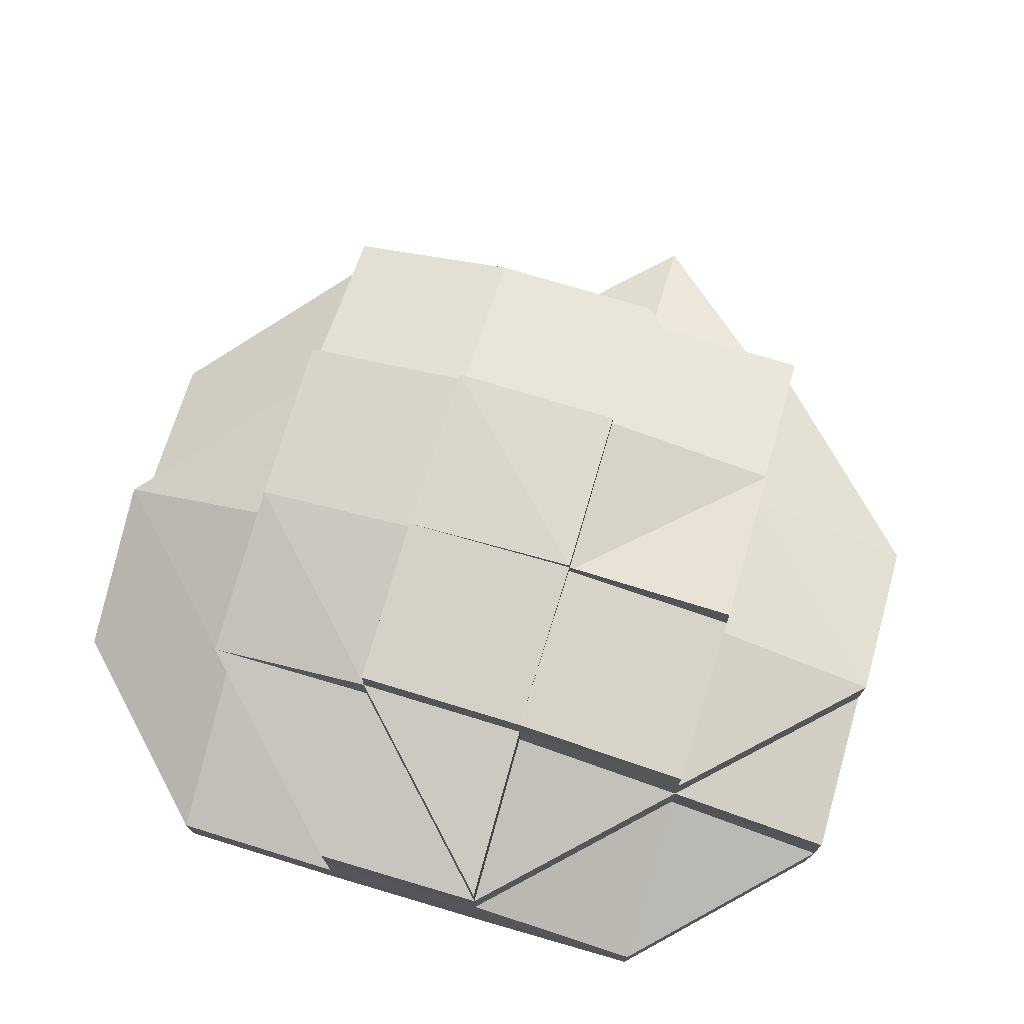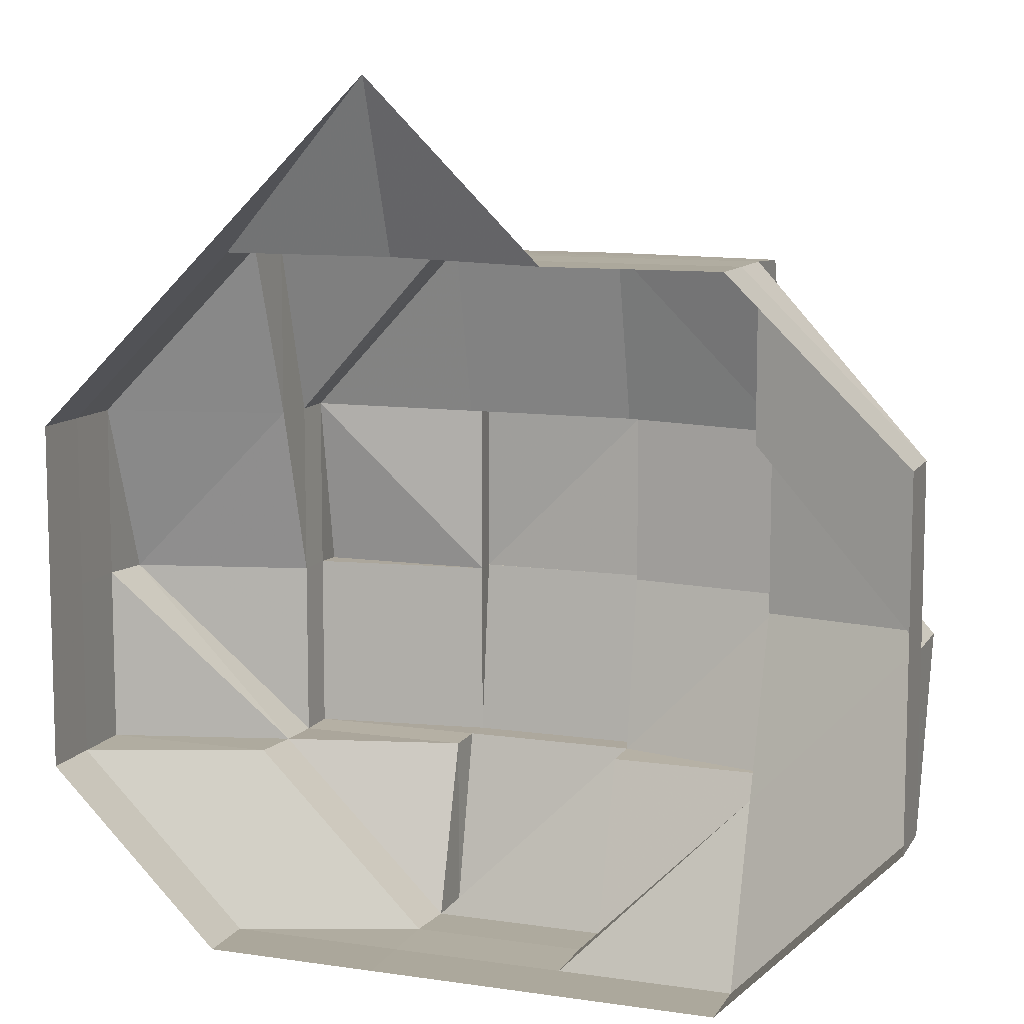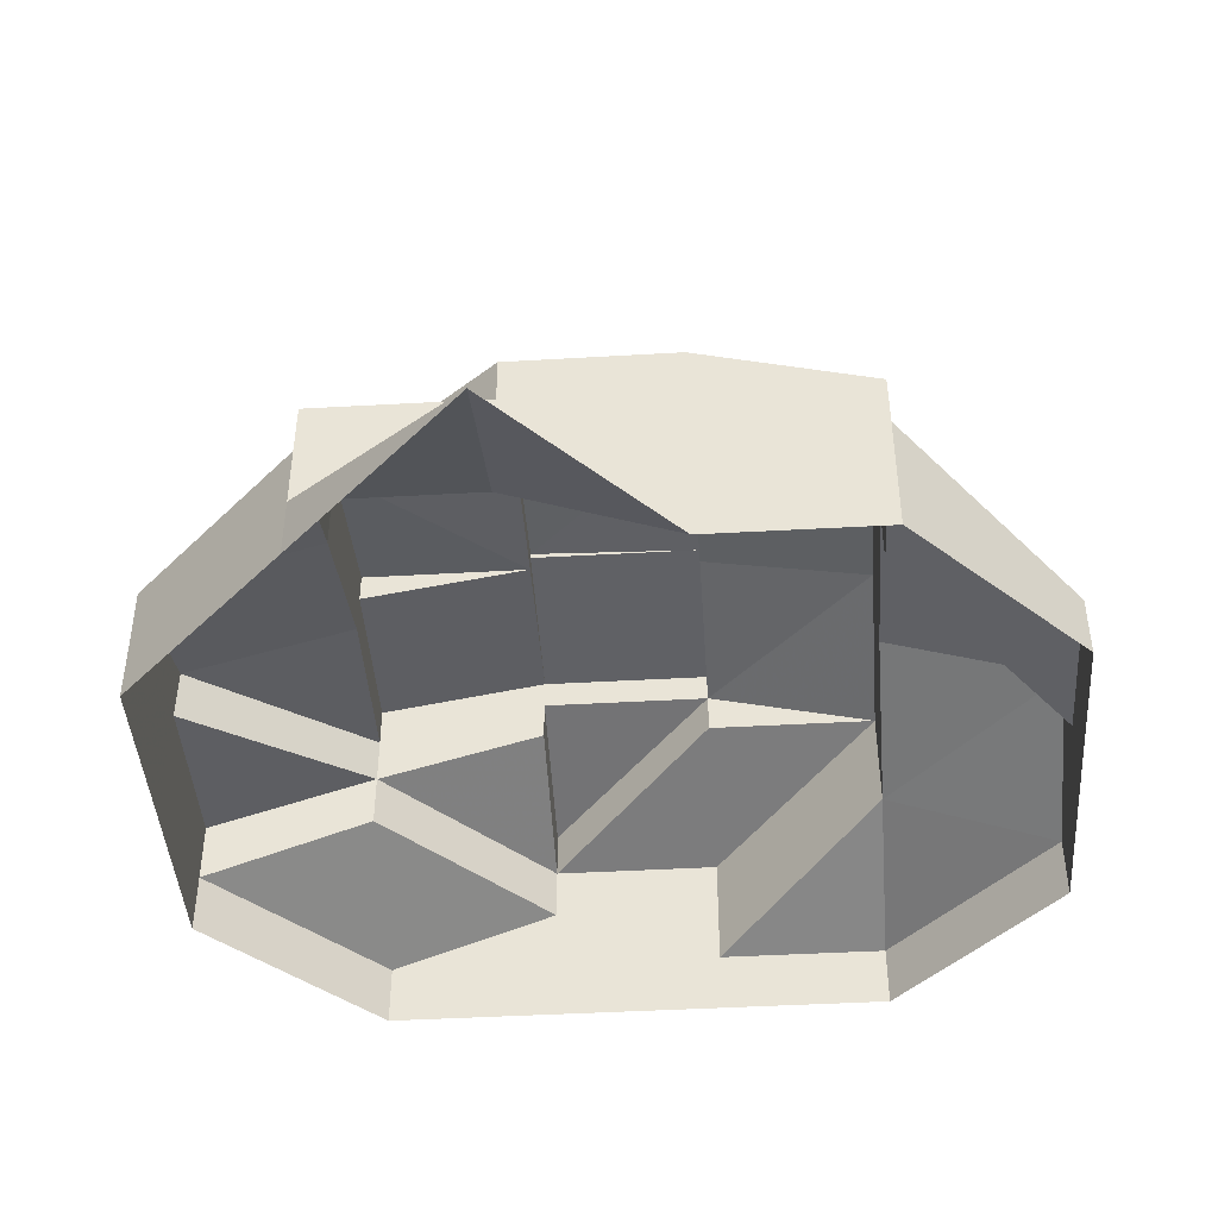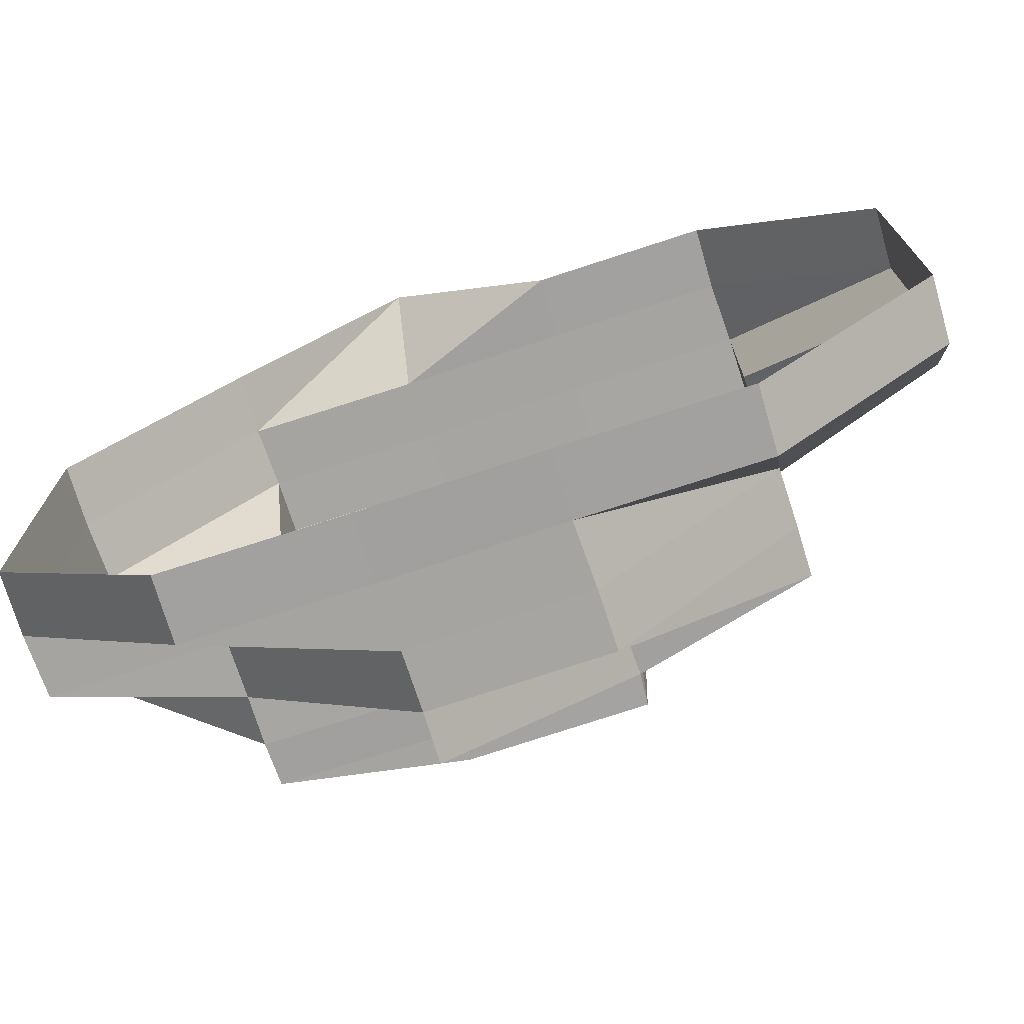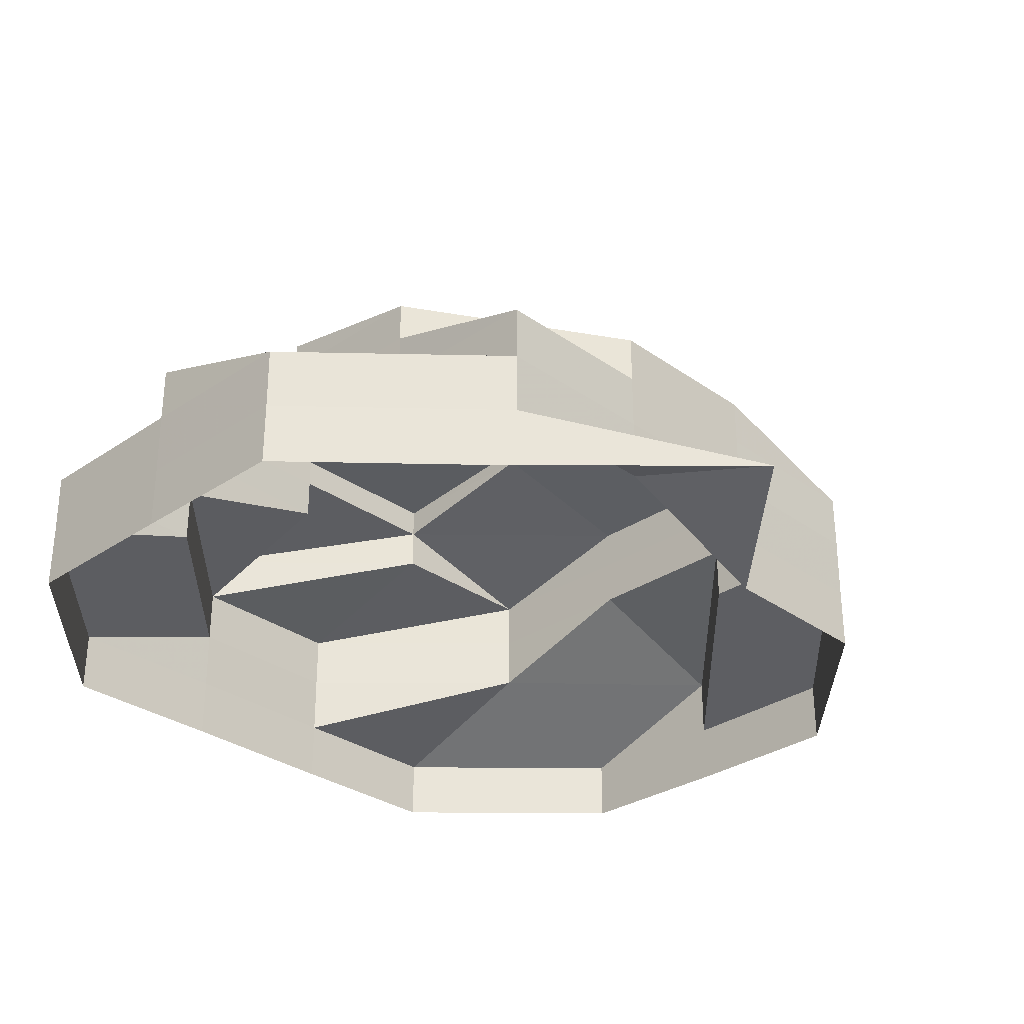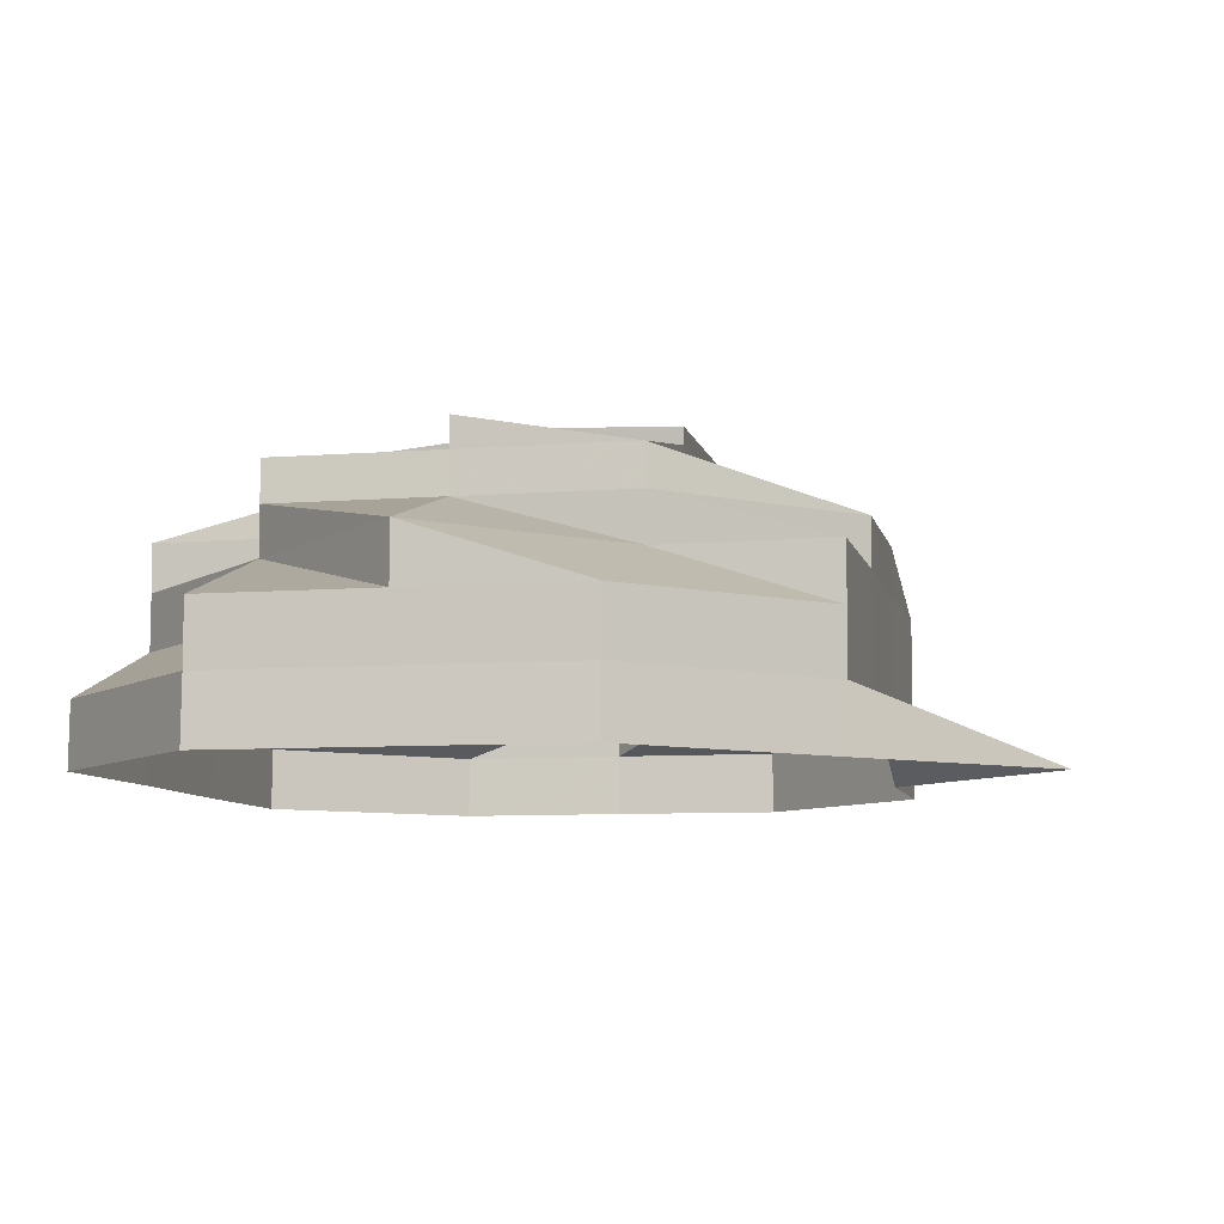
<metadata>
{"format":"obj","ext":"obj","renderer":"f3d","projection":"perspective","resolution":1024,"background":"white","views":[{"elev":73.1,"azim":16.5,"up":"+Z"},{"elev":9.4,"azim":-159.7,"up":"+Y"},{"elev":-43.6,"azim":-176.2,"up":"+Z"},{"elev":-73.3,"azim":-161.8,"up":"+Y"},{"elev":-30.6,"azim":134.1,"up":"+Z"},{"elev":-8.1,"azim":102.4,"up":"+Z"}]}
</metadata>
<code>
o 28090
v 2229 1866 11.06
v 2229 1866 11.06
v 2229 1866 11.07
v 2229 1866 11.07
v 2229 1866 11.06
v 2229 1866 11.07
v 2229 1866 11.06
v 2229 1866 11.07
v 2229 1866 11.06
v 2229 1866 11.07
v 2229 1866 11.07
v 2229 1866 11.06
v 2229 1866 11.07
v 2229 1866 11.06
v 2229 1866 11.07
v 2229 1866 11.07
v 2229 1866 11.06
v 2229 1866 11.07
v 2229 1866 11.07
v 2229 1866 11.07
v 2229 1866 11.07
v 2229 1866 11.07
v 2229 1866 11.07
v 2229 1866 11.06
v 2229 1866 11.07
v 2229 1866 11.07
v 2229 1866 11.06
v 2229 1866 11.07
v 2229 1866 11.07
v 2229 1866 11.07
v 2229 1866 11.06
v 2229 1866 11.07
v 2229 1866 11.07
v 2229 1866 11.07
v 2229 1866 11.07
v 2229 1866 11.06
v 2229 1866 11.07
v 2229 1866 11.07
v 2229 1866 11.07
v 2229 1866 11.07
v 2229 1866 11.07
v 2229 1866 11.07
v 2229 1866 11.06
v 2229 1866 11.07
v 2229 1866 11.07
v 2229 1866 11.07
v 2229 1866 11.06
v 2229 1866 11.07
v 2229 1866 11.07
v 2229 1866 11.07
v 2229 1866 11.07
v 2229 1866 11.07
v 2229 1866 11.07
v 2229 1866 11.07
v 2229 1866 11.07
v 2229 1866 11.07
v 2229 1866 11.08
v 2229 1866 11.08
v 2229 1866 11.07
v 2229 1866 11.08
v 2229 1866 11.08
v 2229 1866 11.08
v 2229 1866 11.08
v 2229 1866 11.08
v 2229 1866 11.08
v 2229 1866 11.08
v 2229 1866 11.08
v 2229 1866 11.07
v 2229 1866 11.08
v 2229 1866 11.07
v 2229 1866 11.08
v 2229 1866 11.08
v 2229 1866 11.08
v 2229 1866 11.08
v 2229 1866 11.08
v 2229 1866 11.08
v 2229 1866 11.08
v 2229 1866 11.08
v 2229 1866 11.08
v 2229 1866 11.08
v 2229 1866 11.08
v 2229 1866 11.08
v 2229 1866 11.08
v 2229 1866 11.08
v 2229 1866 11.08
v 2229 1866 11.08
v 2229 1866 11.08
v 2229 1866 11.08
v 2229 1866 11.08
v 2229 1866 11.08
v 2229 1866 11.08
v 2229 1866 11.08
v 2229 1866 11.08
v 2229 1866 11.08
v 2229 1866 11.08
v 2229 1866 11.08
v 2229 1866 11.08
v 2229 1866 11.08
v 2229 1866 11.08
v 2229 1866 11.08
v 2229 1866 11.08
v 2229 1866 11.08
v 2229 1866 11.08
v 2229 1866 11.08
v 2229 1866 11.08
v 2229 1866 11.08
v 2229 1866 11.08
v 2229 1866 11.08
v 2229 1866 11.08
v 2229 1866 11.08
v 2229 1866 11.08
v 2229 1866 11.08
v 2229 1866 11.08
v 2229 1866 11.08
v 2229 1866 11.08
v 2229 1866 11.08
v 2229 1866 11.08
v 2229 1866 11.08
v 2229 1866 11.08
v 2229 1866 11.07
v 2229 1866 11.08
v 2229 1866 11.08
v 2229 1866 11.08
v 2229 1866 11.08
v 2229 1866 11.08
v 2229 1866 11.08
v 2229 1866 11.08
v 2229 1866 11.08
v 2229 1866 11.08
v 2229 1866 11.08
v 2229 1866 11.08
v 2229 1866 11.07
v 2229 1866 11.07
v 2229 1866 11.07
v 2229 1866 11.07
v 2229 1866 11.07
v 2229 1866 11.08
v 2229 1866 11.07
v 2229 1866 11.07
v 2229 1866 11.07
v 2229 1866 11.08
v 2229 1866 11.07
v 2229 1866 11.08
v 2229 1866 11.08
v 2229 1866 11.08
v 2229 1866 11.08
v 2229 1866 11.08
v 2229 1866 11.08
v 2229 1866 11.08
v 2229 1866 11.08
v 2229 1866 11.08
v 2229 1866 11.08
v 2229 1866 11.08
v 2229 1866 11.08
v 2229 1866 11.08
v 2229 1866 11.08
v 2229 1866 11.08
v 2229 1866 11.08
v 2229 1866 11.08
f 1 2 3
f 3 2 4
f 2 5 4
f 6 1 3
f 7 1 6
f 4 5 8
f 5 9 8
f 4 8 10
f 8 9 11
f 8 11 10
f 9 12 11
f 13 7 6
f 14 7 13
f 13 6 15
f 16 14 13
f 17 14 16
f 18 13 15
f 16 13 18
f 15 6 19
f 6 3 19
f 18 15 20
f 21 19 22
f 23 17 16
f 24 17 23
f 25 16 18
f 23 16 25
f 26 24 23
f 26 23 25
f 27 24 26
f 28 25 29
f 30 27 26
f 31 27 30
f 32 26 25
f 33 26 32
f 30 26 33
f 33 32 34
f 35 31 30
f 36 31 35
f 37 30 33
f 35 30 37
f 38 35 37
f 39 36 35
f 40 35 41
f 41 37 42
f 43 36 39
f 37 33 44
f 44 33 34
f 45 37 44
f 46 43 39
f 47 43 46
f 46 39 48
f 49 47 46
f 12 47 49
f 11 12 49
f 49 46 50
f 50 46 48
f 11 49 51
f 51 49 50
f 10 11 51
f 48 52 53
f 48 54 52
f 50 48 55
f 55 48 45
f 51 50 56
f 56 50 55
f 55 45 57
f 58 59 57
f 56 55 60
f 57 45 61
f 45 44 61
f 62 61 63
f 61 44 64
f 44 34 64
f 61 64 65
f 66 67 65
f 34 68 69
f 34 70 68
f 64 34 71
f 64 71 65
f 65 71 72
f 73 65 74
f 71 75 76
f 77 76 78
f 79 76 80
f 81 78 82
f 83 84 80
f 83 85 86
f 87 82 88
f 89 90 88
f 91 92 87
f 93 94 91
f 93 95 86
f 94 96 97
f 98 97 99
f 74 100 86
f 101 102 100
f 103 104 74
f 105 104 103
f 104 106 107
f 104 107 108
f 109 108 86
f 110 111 109
f 112 113 109
f 113 114 115
f 115 116 117
f 115 118 116
f 60 119 118
f 60 120 119
f 121 115 122
f 99 121 123
f 123 124 125
f 92 126 121
f 126 127 124
f 126 128 127
f 97 126 92
f 97 129 126
f 130 129 97
f 129 131 126
f 129 132 131
f 130 20 129
f 20 132 129
f 20 133 134
f 135 20 130
f 71 135 130
f 135 18 20
f 25 18 135
f 136 25 135
f 29 135 137
f 132 138 131
f 132 19 138
f 138 139 131
f 19 140 138
f 138 140 139
f 19 3 140
f 3 4 140
f 140 4 10
f 140 10 139
f 131 139 141
f 139 10 142
f 139 142 141
f 10 51 142
f 142 51 56
f 143 141 144
f 142 56 145
f 141 142 145
f 145 56 60
f 145 60 146
f 141 145 147
f 147 145 146
f 148 141 147
f 147 146 115
f 148 147 115
f 149 150 151
f 152 153 154
f 155 156 157
f 156 158 159

</code>
